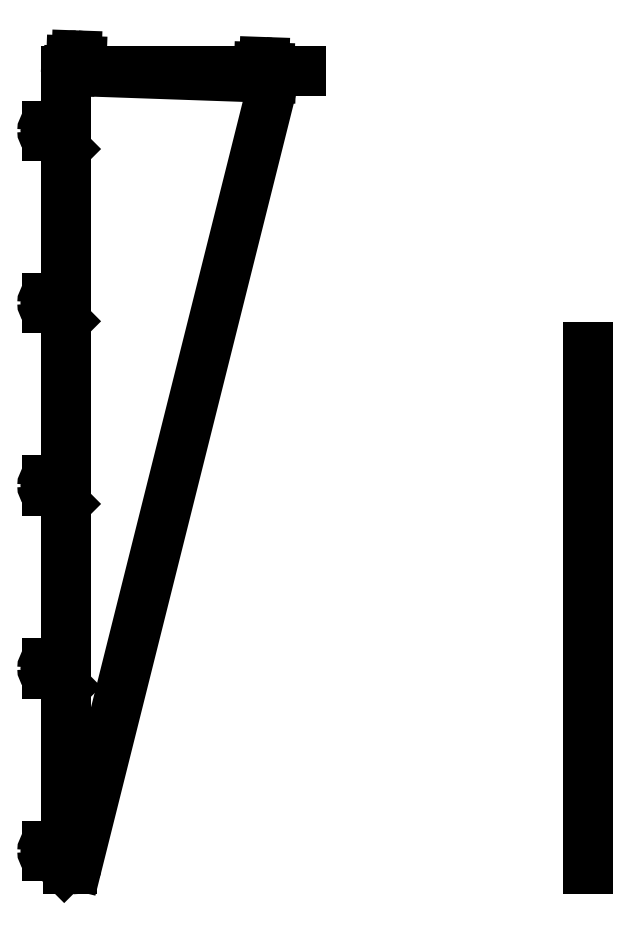
<metadata>
{"format":"dxf","ext":"dxf","renderer":"ezdxf+matplotlib","layout":"modelspace","background":"white","min_lineweight":24,"dpi":150}
</metadata>
<code>
0
SECTION
2
ENTITIES
0
LINE
8
0
10
9.714
20
1531
30
0
11
10.36
21
1550
31
0
0
LINE
8
0
10
29.71
20
1530
30
0
11
30.36
21
1549
31
0
0
LINE
8
0
10
20.7
20
1559
30
0
11
20.72
21
1559
31
0
0
ARC
8
0
10
20.36
20
1549
30
0
40
10
210
0
220
-0
230
1
50
88
51
178
0
ARC
8
0
10
20.37
20
1549
30
0
40
10
210
-0
220
0
230
1
50
-2
51
88
0
CIRCLE
8
0
10
20.36
20
1549
30
0
40
3.5
210
0
220
0
230
1
0
LINE
8
0
10
369.3
20
1519
30
0
11
369.9
21
1537
31
0
0
ARC
8
0
10
379.9
20
1537
30
0
40
10
210
0
220
-0
230
1
50
88
51
178
0
ARC
8
0
10
380
20
1537
30
0
40
10
210
-0
220
0
230
1
50
-2
51
88
0
LINE
8
0
10
389.3
20
1518
30
0
11
389.9
21
1536
31
0
0
CIRCLE
8
0
10
379.9
20
1537
30
0
40
3.5
210
0
220
0
230
1
0
LINE
8
0
10
380.3
20
1547
30
0
11
380.3
21
1547
31
0
0
LINE
8
0
10
12.05
20
0
30
0
11
10
21
0
31
0
0
LINE
8
0
10
-45
20
35
30
0
11
-45
21
35
31
0
0
LINE
8
0
10
-35
20
25
30
0
11
-26.45
21
25
31
0
0
LINE
8
0
10
-23.89
20
23.94
30
0
11
-2.93
21
2.936
31
0
0
ARC
8
0
10
-25.03
20
45
30
0
40
1.5
210
0
220
0
230
1
50
-180
51
0
0
ARC
8
0
10
-24.95
20
25
30
0
40
1.5
210
0
220
0
230
1
50
-45.05
51
180
0
LINE
8
0
10
-35
20
45
30
0
11
-26.53
21
45
31
0
0
LINE
8
0
10
-23.53
20
45
30
0
11
1.065e-31
21
45
31
0
0
ARC
8
0
10
-35
20
35
30
0
40
10
210
0
220
-0
230
1
50
90
51
180
0
ARC
8
0
10
-35
20
35
30
0
40
10
210
0
220
0
230
1
50
180
51
270
0
CIRCLE
8
0
10
-35
20
35
30
0
40
3.5
210
0
220
0
230
1
0
LINE
8
0
10
-23.89
20
373.9
30
0
11
1.065e-31
21
350
31
0
0
ARC
8
0
10
-24.95
20
375
30
0
40
1.5
210
0
220
0
230
1
50
-45.05
51
180
0
LINE
8
0
10
-35
20
375
30
0
11
-26.45
21
375
31
0
0
ARC
8
0
10
-35
20
385
30
0
40
10
210
0
220
0
230
1
50
180
51
270
0
ARC
8
0
10
-35
20
385
30
0
40
10
210
0
220
-0
230
1
50
90
51
180
0
CIRCLE
8
0
10
-35
20
385
30
0
40
3.5
210
0
220
0
230
1
0
LINE
8
0
10
-35
20
395
30
0
11
-26.53
21
395
31
0
0
ARC
8
0
10
-25.03
20
395
30
0
40
1.5
210
0
220
0
230
1
50
-180
51
0
0
LINE
8
0
10
-23.53
20
395
30
0
11
1.065e-31
21
395
31
0
0
LINE
8
0
10
-23.89
20
723.9
30
0
11
1.065e-31
21
700
31
0
0
ARC
8
0
10
-24.95
20
725
30
0
40
1.5
210
0
220
0
230
1
50
-45.05
51
180
0
LINE
8
0
10
-35
20
725
30
0
11
-26.45
21
725
31
0
0
ARC
8
0
10
-35
20
735
30
0
40
10
210
0
220
0
230
1
50
180
51
270
0
ARC
8
0
10
-35
20
735
30
0
40
10
210
0
220
-0
230
1
50
90
51
180
0
CIRCLE
8
0
10
-35
20
735
30
0
40
3.5
210
0
220
0
230
1
0
LINE
8
0
10
-35
20
745
30
0
11
-26.53
21
745
31
0
0
ARC
8
0
10
-25.03
20
745
30
0
40
1.5
210
0
220
0
230
1
50
-180
51
0
0
LINE
8
0
10
-23.53
20
745
30
0
11
1.391e-31
21
745
31
0
0
LINE
8
0
10
-23.89
20
1074
30
0
11
1.13e-31
21
1050
31
0
0
ARC
8
0
10
-24.95
20
1075
30
0
40
1.5
210
0
220
0
230
1
50
-45.05
51
180
0
LINE
8
0
10
-35
20
1075
30
0
11
-26.45
21
1075
31
0
0
ARC
8
0
10
-35
20
1085
30
0
40
10
210
0
220
0
230
1
50
180
51
270
0
ARC
8
0
10
-35
20
1085
30
0
40
10
210
0
220
-0
230
1
50
90
51
180
0
CIRCLE
8
0
10
-35
20
1085
30
0
40
3.5
210
0
220
0
230
1
0
LINE
8
0
10
-35
20
1095
30
0
11
-26.53
21
1095
31
0
0
ARC
8
0
10
-25.03
20
1095
30
0
40
1.5
210
0
220
0
230
1
50
-180
51
0
0
LINE
8
0
10
-23.53
20
1095
30
0
11
1.66e-31
21
1095
31
0
0
LINE
8
0
10
1.065e-31
20
350
30
0
11
1.065e-31
21
45
31
0
0
LINE
8
0
10
1.065e-31
20
700
30
0
11
1.065e-31
21
395
31
0
0
LINE
8
0
10
-23.89
20
1404
30
0
11
1.065e-31
21
1380
31
0
0
ARC
8
0
10
-24.95
20
1405
30
0
40
1.5
210
0
220
0
230
1
50
-45.05
51
180
0
LINE
8
0
10
-35
20
1405
30
0
11
-26.45
21
1405
31
0
0
ARC
8
0
10
-35
20
1415
30
0
40
10
210
0
220
0
230
1
50
180
51
270
0
ARC
8
0
10
-35
20
1415
30
0
40
10
210
0
220
-0
230
1
50
90
51
180
0
CIRCLE
8
0
10
-35
20
1415
30
0
40
3.5
210
0
220
0
230
1
0
LINE
8
0
10
-35
20
1425
30
0
11
-26.53
21
1425
31
0
0
ARC
8
0
10
-25.03
20
1425
30
0
40
1.5
210
0
220
0
230
1
50
-180
51
0
0
LINE
8
0
10
-23.53
20
1425
30
0
11
1.065e-31
21
1425
31
0
0
LINE
8
0
10
1.13e-31
20
1050
30
0
11
1.391e-31
21
745
31
0
0
LINE
8
0
10
4.148
20
1.11e-15
30
0
11
10
21
0
31
0
0
ARC
8
0
10
4.148
20
10
30
0
40
10
210
0
220
0
230
1
50
224.9
51
270
0
ARC
8
0
10
10.01
20
1530
30
0
40
1.5
210
0
220
0
230
1
50
-182
51
101.5
0
ARC
8
0
10
30.01
20
1529
30
0
40
1.5
210
0
220
0
230
1
50
101.5
51
360
0
ARC
8
0
10
369.6
20
1517
30
0
40
1.5
210
0
220
0
230
1
50
-182
51
101.5
0
ARC
8
0
10
389.6
20
1516
30
0
40
1.5
210
0
220
0
230
1
50
101.5
51
358
0
LINE
8
0
10
1000
20
0
30
0
11
1000
21
1000
31
0
0
LINE
8
0
10
0
20
1530
30
0
11
450
21
1530
31
0
0
LINE
8
0
10
398.3
20
1510
30
0
11
21.9
21
7.57
31
0
0
LINE
8
0
10
12.2
20
0
30
0
11
12.05
21
0
31
0
0
ARC
8
0
10
12.2
20
10
30
0
40
10
210
0
220
0
230
1
50
270
51
345.9
0
LINE
8
0
10
5.174
20
1530
30
0
11
8.513
21
1530
31
0
0
LINE
8
0
10
31.51
20
1529
30
0
11
368.1
21
1517
31
0
0
LINE
8
0
10
391.1
20
1516
30
0
11
393.6
21
1516
31
0
0
ARC
8
0
10
393.4
20
1511
30
0
40
5
210
0
220
0
230
1
50
-14.06
51
88
0
ARC
8
0
10
5
20
1525
30
0
40
5
210
0
220
-0
230
1
50
88
51
180
0
LINE
8
0
10
0
20
1525
30
0
11
1.065e-31
21
1425
31
0
0
LINE
8
0
10
1.065e-31
20
1380
30
0
11
1.66e-31
21
1095
31
0
0
ENDSEC
0
EOF

</code>
